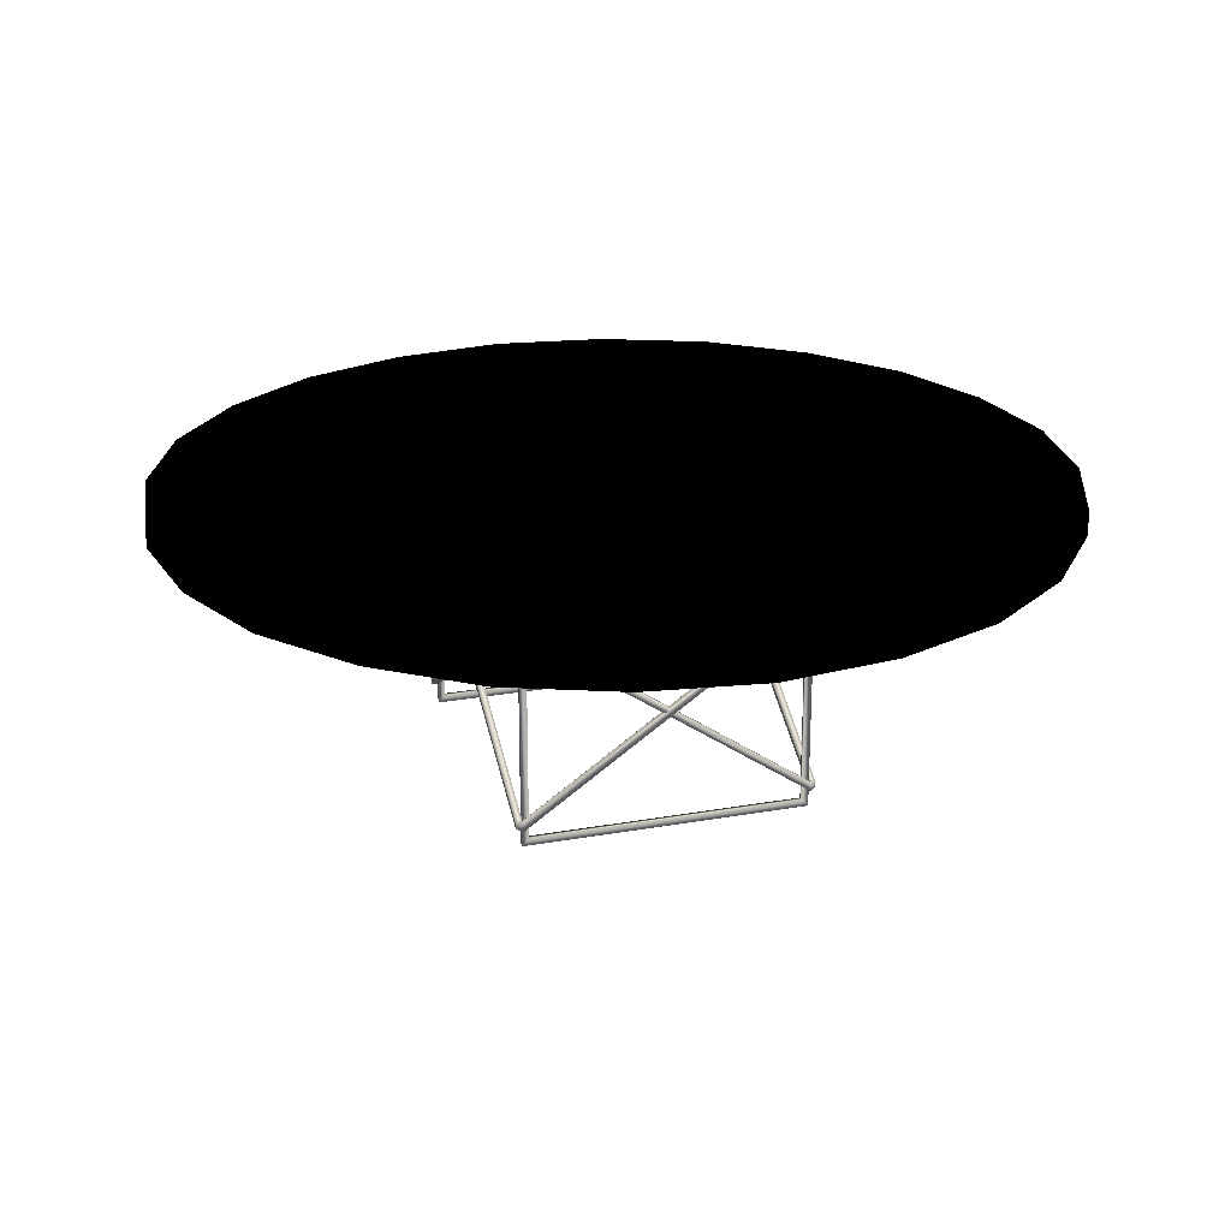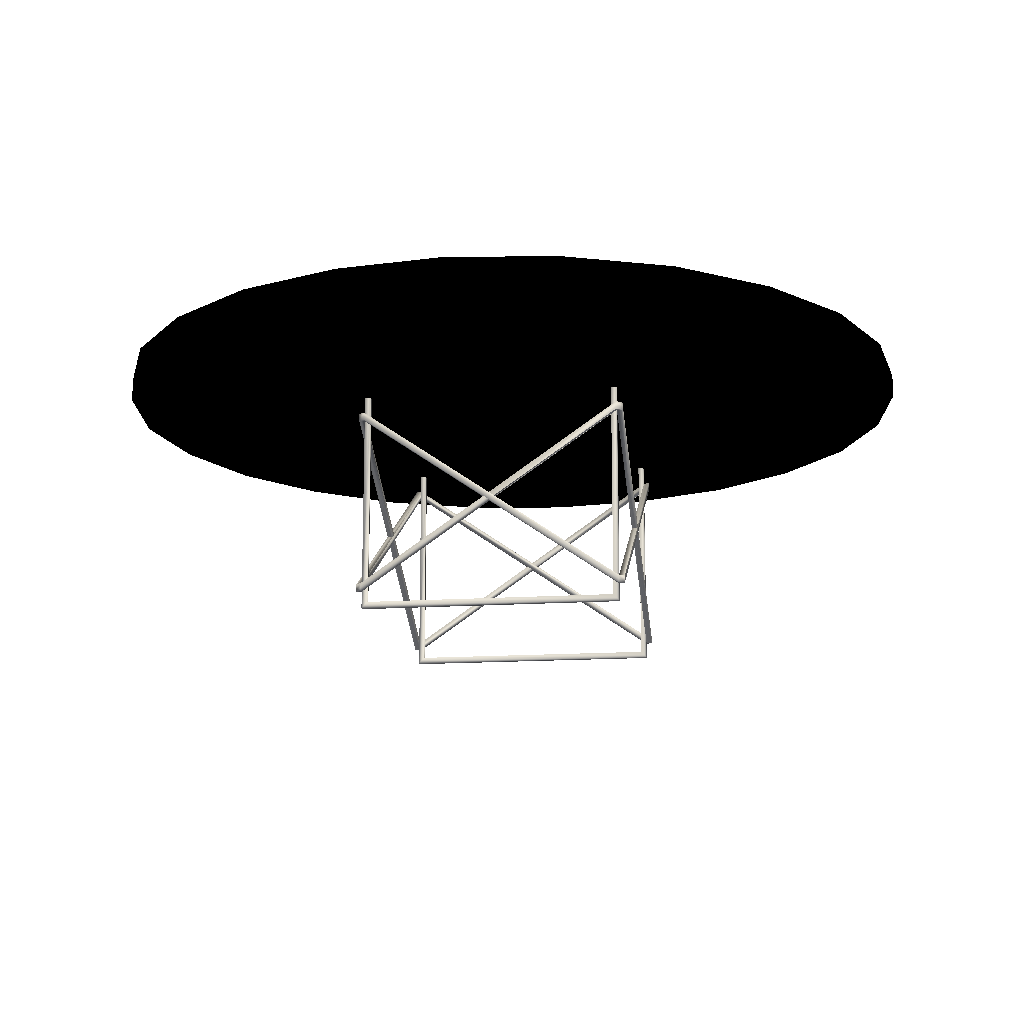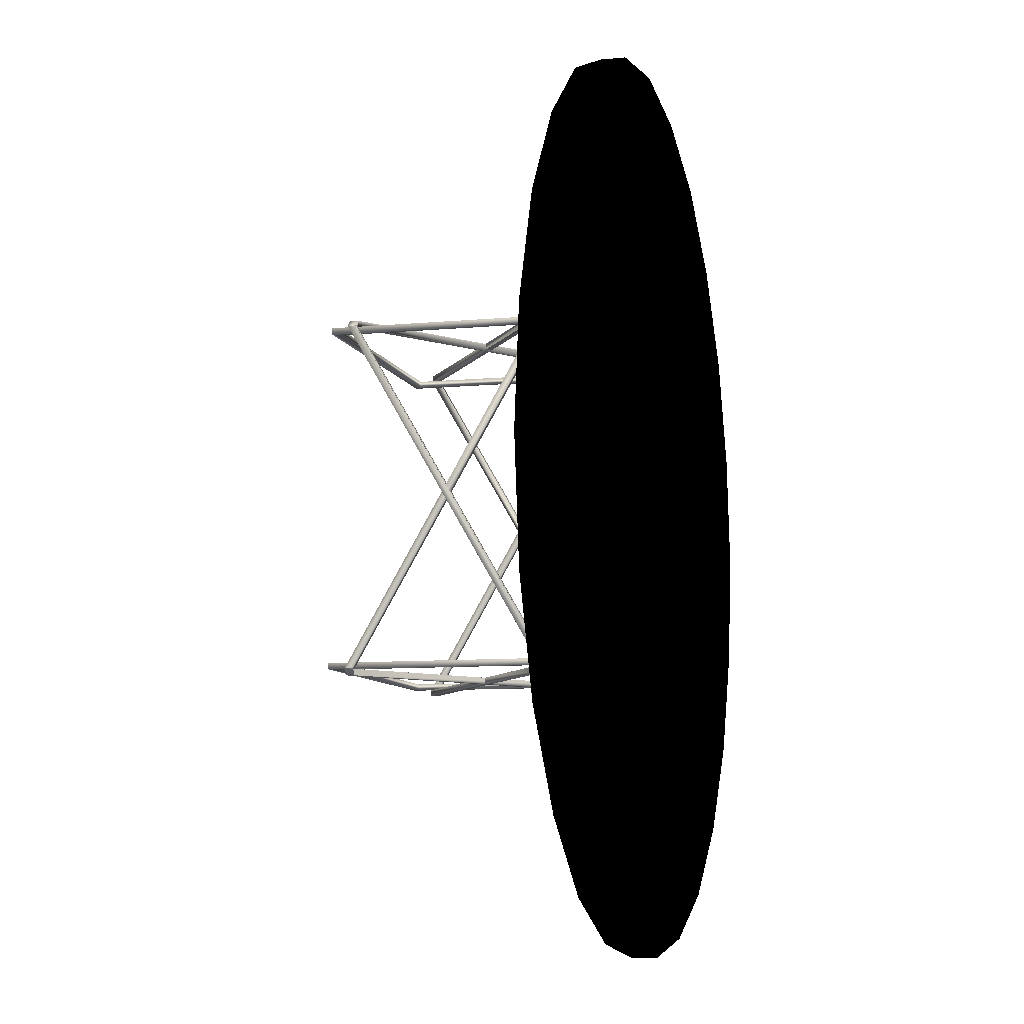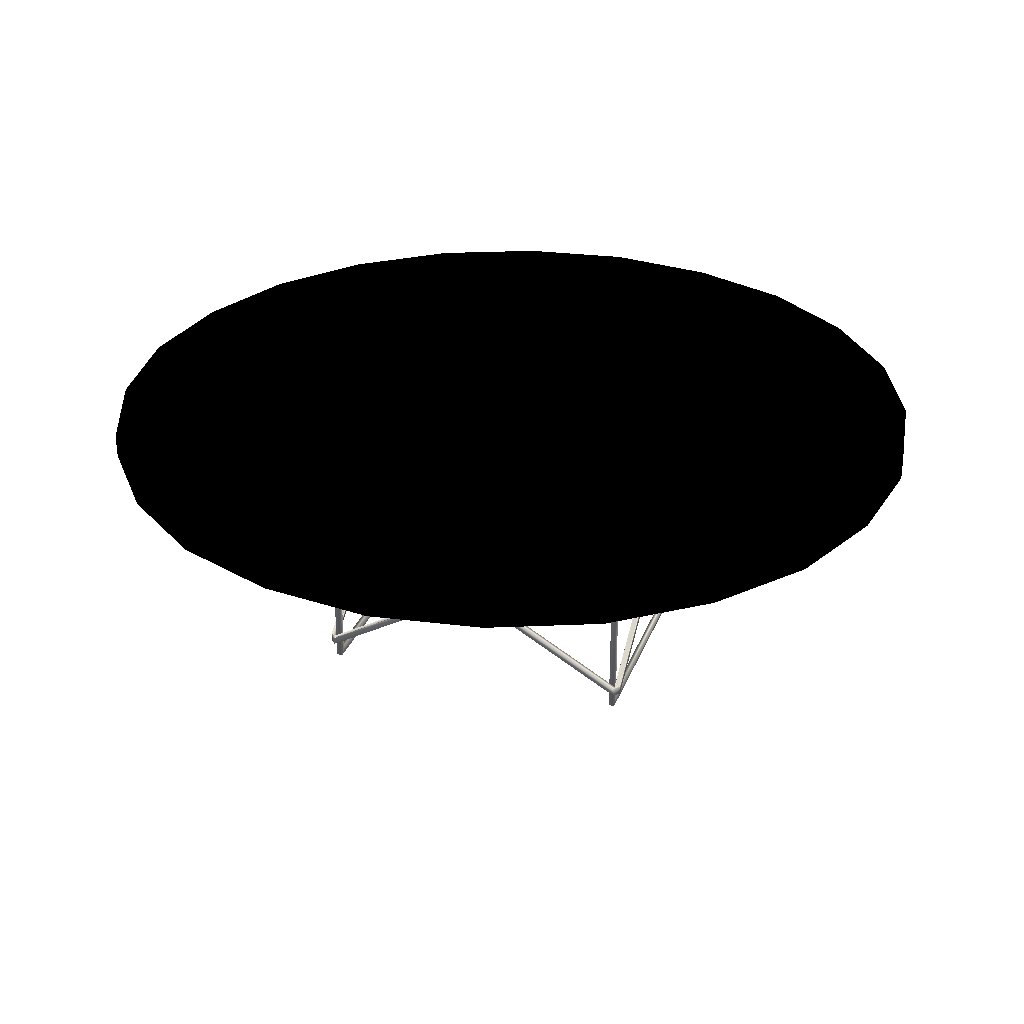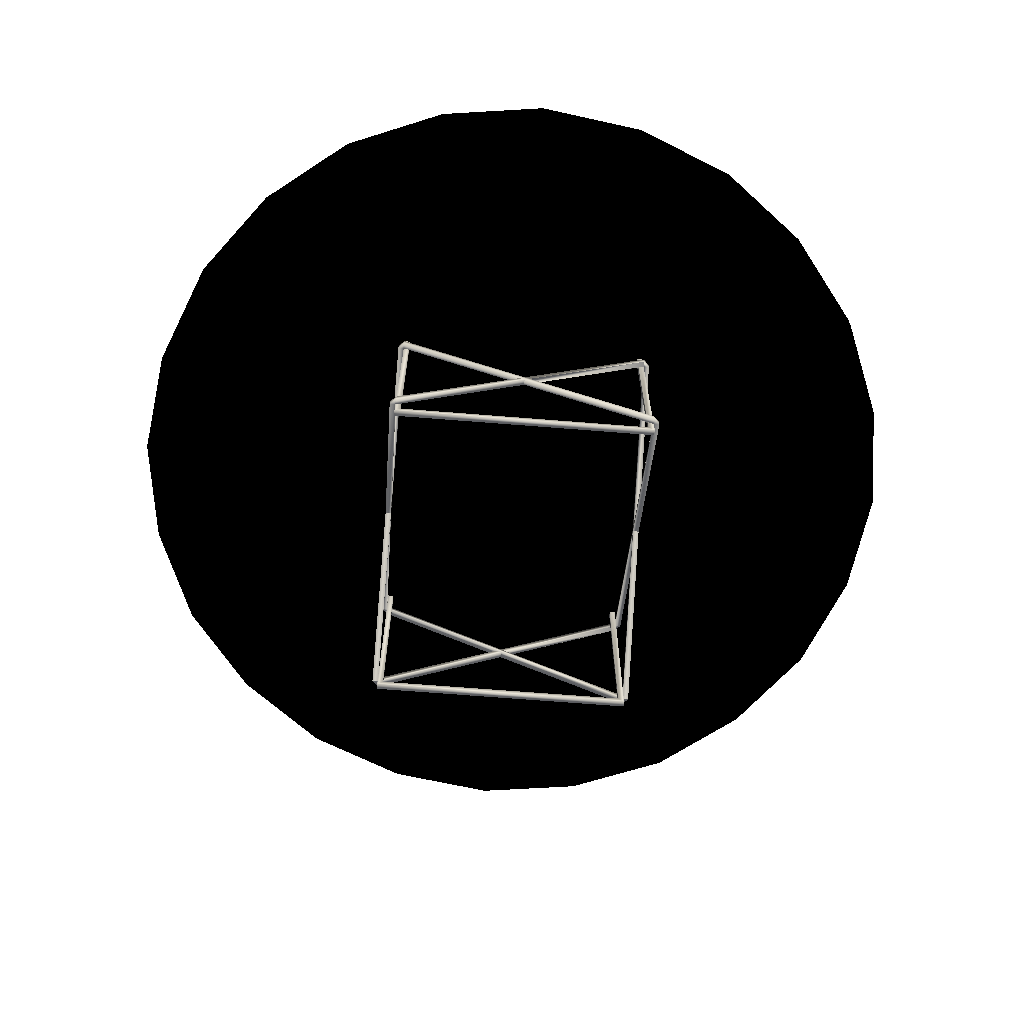
<metadata>
{"format":"obj","ext":"obj","renderer":"f3d","projection":"perspective","resolution":1024,"background":"white","views":[{"elev":22.9,"azim":163.0,"up":"+Y"},{"elev":-14.6,"azim":8.5,"up":"+Y"},{"elev":-8.5,"azim":105.0,"up":"+Z"},{"elev":29.3,"azim":108.5,"up":"+Y"},{"elev":-67.4,"azim":-4.6,"up":"+Y"}]}
</metadata>
<code>
v 0.3371 0.2835 0.3202
v 0.3239 0.3099 0.3202
v 0.3239 0.3099 0.6798
v 0.3371 0.2835 0.6798
v 0.6637 0.2835 0.3202
v 0.6769 0.3099 0.3202
v 0.6769 0.3099 0.6798
v 0.6637 0.2835 0.6798
v 0.3275 0.3099 0.307
v 0.3389 0.2835 0.3136
v 0.3437 0.2835 0.3088
v 0.3371 0.3099 0.2974
v 0.3503 0.2835 0.307
v 0.3503 0.3099 0.2939
v 0.6505 0.2835 0.307
v 0.6505 0.3099 0.2939
v 0.6571 0.2835 0.3088
v 0.6637 0.3099 0.2974
v 0.6619 0.2835 0.3136
v 0.6734 0.3099 0.307
v 0.3275 0.3099 0.6929
v 0.3389 0.2835 0.6864
v 0.3437 0.2835 0.6912
v 0.3371 0.3099 0.7026
v 0.3503 0.2835 0.6929
v 0.3503 0.3099 0.7061
v 0.6505 0.2835 0.6929
v 0.6505 0.3099 0.7061
v 0.6571 0.2835 0.6912
v 0.6637 0.3099 0.7026
v 0.6619 0.2835 0.6864
v 0.6734 0.3099 0.6929
v 0.9113 0.3363 0.7375
v 0.9579 0.3363 0.6225
v 0.975 0.3363 0.5
v 0.8354 0.3363 0.8354
v 0.7375 0.3363 0.9113
v 0.6225 0.3363 0.9579
v 0.5 0.3363 0.975
v 0.3774 0.3363 0.9579
v 0.2625 0.3363 0.9113
v 0.1646 0.3363 0.8354
v 0.08862 0.3363 0.7365
v 0.04212 0.3363 0.6225
v 0.025 0.3363 0.5
v 0.04212 0.3363 0.3775
v 0.08862 0.3363 0.2625
v 0.1646 0.3363 0.1646
v 0.2634 0.3363 0.08862
v 0.3774 0.3363 0.04212
v 0.5 0.3363 0.025
v 0.6225 0.3363 0.04212
v 0.7375 0.3363 0.08862
v 0.8354 0.3363 0.1646
v 0.9113 0.3363 0.2625
v 0.9579 0.3363 0.3775
v 0.5 0.3099 0.975
v 0.3774 0.3099 0.9579
v 0.2625 0.3099 0.9113
v 0.1646 0.3099 0.8354
v 0.08862 0.3099 0.7365
v 0.04212 0.3099 0.6225
v 0.025 0.3099 0.5
v 0.04212 0.3099 0.3775
v 0.08862 0.3099 0.2625
v 0.1646 0.3099 0.1646
v 0.2634 0.3099 0.08862
v 0.3774 0.3099 0.04212
v 0.5 0.3099 0.025
v 0.6225 0.3099 0.04212
v 0.7375 0.3099 0.08862
v 0.8354 0.3099 0.1646
v 0.9113 0.3099 0.2625
v 0.9579 0.3099 0.3775
v 0.975 0.3099 0.5
v 0.9579 0.3099 0.6225
v 0.9113 0.3099 0.7375
v 0.8354 0.3099 0.8354
v 0.7375 0.3099 0.9113
v 0.6225 0.3099 0.9579
v 0.6505 0.0446 0.3136
v 0.6505 0.04465 0.3202
v 0.6571 0.04465 0.3202
v 0.6571 0.0533 0.3202
v 0.6505 0.0533 0.3136
v 0.6505 0.0533 0.3202
v 0.6571 0.2514 0.3202
v 0.6505 0.2514 0.3137
v 0.6505 0.2514 0.3202
v 0.6505 0.2602 0.3137
v 0.6505 0.2602 0.3202
v 0.6571 0.2602 0.3202
v 0.3503 0.0446 0.3136
v 0.3503 0.04465 0.3202
v 0.3437 0.04465 0.3202
v 0.3437 0.0533 0.3202
v 0.3503 0.0533 0.3136
v 0.3503 0.0533 0.3202
v 0.3437 0.2514 0.3202
v 0.3503 0.2514 0.3137
v 0.3503 0.2514 0.3202
v 0.3503 0.2602 0.3137
v 0.3503 0.2602 0.3202
v 0.3437 0.2602 0.3202
v 0.6505 0.0446 0.6864
v 0.6505 0.04465 0.6798
v 0.6571 0.04465 0.6798
v 0.6571 0.0533 0.6798
v 0.6505 0.0533 0.6864
v 0.6505 0.0533 0.6798
v 0.6571 0.2514 0.6798
v 0.6505 0.2514 0.6864
v 0.6505 0.2514 0.6798
v 0.6505 0.2602 0.6864
v 0.6505 0.2602 0.6798
v 0.6571 0.2602 0.6798
v 0.3503 0.0446 0.6864
v 0.3503 0.04465 0.6798
v 0.3437 0.04465 0.6798
v 0.3437 0.0533 0.6798
v 0.3503 0.0533 0.6864
v 0.3503 0.0533 0.6798
v 0.3437 0.2514 0.6798
v 0.3503 0.2514 0.6864
v 0.3503 0.2514 0.6798
v 0.3503 0.2602 0.6864
v 0.3503 0.2602 0.6798
v 0.3437 0.2602 0.6798
v 0.6571 0.1483 0.5
v 0.6571 0.04471 0.3202
v 0.6505 0.04471 0.3202
v 0.6505 0.1483 0.5
v 0.6571 0.1524 0.5072
v 0.6505 0.1524 0.5072
v 0.6571 0.1566 0.5
v 0.6505 0.1566 0.5
v 0.6571 0.05307 0.3202
v 0.6571 0.1524 0.4928
v 0.6505 0.1524 0.4928
v 0.6505 0.05307 0.3202
v 0.6571 0.05301 0.6798
v 0.6505 0.05301 0.6798
v 0.3437 0.1483 0.5
v 0.3437 0.04471 0.3202
v 0.3503 0.04471 0.3202
v 0.3503 0.1483 0.5
v 0.3437 0.1524 0.5072
v 0.3503 0.1524 0.5072
v 0.3437 0.1566 0.5
v 0.3503 0.1566 0.5
v 0.3437 0.05307 0.3202
v 0.3437 0.1524 0.4928
v 0.3503 0.1524 0.4928
v 0.3503 0.05307 0.3202
v 0.3437 0.05301 0.6798
v 0.3503 0.05301 0.6798
v 0.5004 0.1566 0.3136
v 0.5004 0.1566 0.3202
v 0.4943 0.1524 0.3136
v 0.4943 0.1524 0.3202
v 0.5004 0.1482 0.3136
v 0.3503 0.0446 0.3202
v 0.5004 0.1482 0.3202
v 0.6505 0.2518 0.3137
v 0.5065 0.1524 0.3136
v 0.5065 0.1524 0.3202
v 0.6505 0.2518 0.3202
v 0.6505 0.0446 0.3202
v 0.6505 0.05301 0.3136
v 0.6505 0.05301 0.3202
v 0.5004 0.1566 0.6864
v 0.5004 0.1566 0.6798
v 0.4943 0.1524 0.6864
v 0.4943 0.1524 0.6798
v 0.5004 0.1482 0.6864
v 0.3503 0.0446 0.6798
v 0.5004 0.1482 0.6798
v 0.6505 0.2518 0.6864
v 0.5065 0.1524 0.6864
v 0.5065 0.1524 0.6798
v 0.6505 0.2518 0.6798
v 0.6505 0.0446 0.6798
v 0.6505 0.05301 0.6864
v 0.6439 0.03209 0.3268
v 0.6439 0.2797 0.3269
v 0.6439 0.2797 0.3202
v 0.6439 0.03209 0.3202
v 0.3569 0.03209 0.3268
v 0.3569 0.03209 0.3202
v 0.3569 0.2797 0.3269
v 0.3569 0.2797 0.3202
v 0.3503 0.025 0.3268
v 0.3503 0.2797 0.3269
v 0.3503 0.2797 0.3202
v 0.3503 0.025 0.3202
v 0.6505 0.025 0.3268
v 0.6505 0.025 0.3202
v 0.6505 0.2797 0.3269
v 0.6505 0.2797 0.3202
v 0.6439 0.03209 0.6732
v 0.6439 0.2797 0.6732
v 0.6439 0.2797 0.6798
v 0.6439 0.03209 0.6798
v 0.3569 0.03209 0.6732
v 0.3569 0.03209 0.6798
v 0.3569 0.2797 0.6732
v 0.3569 0.2797 0.6798
v 0.3503 0.025 0.6732
v 0.3503 0.2797 0.6732
v 0.3503 0.2797 0.6798
v 0.3503 0.025 0.6798
v 0.6505 0.025 0.6732
v 0.6505 0.025 0.6798
v 0.6505 0.2797 0.6732
v 0.6505 0.2797 0.6798
f 2 1 3
f 4 3 1
f 6 7 5
f 8 5 7
f 2 9 1
f 10 1 9
f 11 10 12
f 9 12 10
f 13 11 14
f 12 14 11
f 16 15 14
f 13 14 15
f 17 15 18
f 16 18 15
f 19 17 20
f 18 20 17
f 19 20 5
f 6 5 20
f 3 4 21
f 22 21 4
f 23 24 22
f 21 22 24
f 25 26 23
f 24 23 26
f 28 26 27
f 25 27 26
f 29 30 27
f 28 27 30
f 31 32 29
f 30 29 32
f 31 8 32
f 7 32 8
f 7 6 32
f 30 32 6
f 30 6 28
f 26 28 6
f 26 6 24
f 21 24 6
f 21 6 3
f 2 3 6
f 2 6 9
f 12 9 6
f 12 6 14
f 16 14 6
f 16 6 18
f 20 18 6
f 34 35 33
f 36 33 35
f 36 35 37
f 38 37 35
f 38 35 39
f 40 39 35
f 40 35 41
f 42 41 35
f 42 35 43
f 44 43 35
f 44 35 45
f 46 45 35
f 46 35 47
f 48 47 35
f 48 35 49
f 50 49 35
f 50 35 51
f 52 51 35
f 52 35 53
f 54 53 35
f 54 35 55
f 56 55 35
f 39 40 57
f 58 57 40
f 40 41 58
f 59 58 41
f 41 42 59
f 60 59 42
f 42 43 60
f 61 60 43
f 43 44 61
f 62 61 44
f 44 45 62
f 63 62 45
f 45 46 63
f 64 63 46
f 46 47 64
f 65 64 47
f 47 48 65
f 66 65 48
f 48 49 66
f 67 66 49
f 49 50 67
f 68 67 50
f 50 51 68
f 69 68 51
f 51 52 69
f 70 69 52
f 52 53 70
f 71 70 53
f 53 54 71
f 72 71 54
f 54 55 72
f 73 72 55
f 55 56 73
f 74 73 56
f 56 35 74
f 75 74 35
f 35 34 75
f 76 75 34
f 34 33 76
f 77 76 33
f 33 36 77
f 78 77 36
f 36 37 78
f 79 78 37
f 37 38 79
f 80 79 38
f 38 39 80
f 57 80 39
f 2 3 1
f 4 1 3
f 6 5 7
f 8 7 5
f 2 1 9
f 10 9 1
f 11 12 10
f 9 10 12
f 13 14 11
f 12 11 14
f 16 14 15
f 13 15 14
f 17 18 15
f 16 15 18
f 19 20 17
f 18 17 20
f 19 5 20
f 6 20 5
f 3 21 4
f 22 4 21
f 23 22 24
f 21 24 22
f 25 23 26
f 24 26 23
f 28 27 26
f 25 26 27
f 29 27 30
f 28 30 27
f 31 29 32
f 30 32 29
f 31 32 8
f 7 8 32
f 7 32 6
f 30 6 32
f 30 28 6
f 26 6 28
f 26 24 6
f 21 6 24
f 21 3 6
f 2 6 3
f 2 9 6
f 12 6 9
f 12 14 6
f 16 6 14
f 16 18 6
f 20 6 18
f 34 33 35
f 36 35 33
f 36 37 35
f 38 35 37
f 38 39 35
f 40 35 39
f 40 41 35
f 42 35 41
f 42 43 35
f 44 35 43
f 44 45 35
f 46 35 45
f 46 47 35
f 48 35 47
f 48 49 35
f 50 35 49
f 50 51 35
f 52 35 51
f 52 53 35
f 54 35 53
f 54 55 35
f 56 35 55
f 39 57 40
f 58 40 57
f 40 58 41
f 59 41 58
f 41 59 42
f 60 42 59
f 42 60 43
f 61 43 60
f 43 61 44
f 62 44 61
f 44 62 45
f 63 45 62
f 45 63 46
f 64 46 63
f 46 64 47
f 65 47 64
f 47 65 48
f 66 48 65
f 48 66 49
f 67 49 66
f 49 67 50
f 68 50 67
f 50 68 51
f 69 51 68
f 51 69 52
f 70 52 69
f 52 70 53
f 71 53 70
f 53 71 54
f 72 54 71
f 54 72 55
f 73 55 72
f 55 73 56
f 74 56 73
f 56 74 35
f 75 35 74
f 35 75 34
f 76 34 75
f 34 76 33
f 77 33 76
f 33 77 36
f 78 36 77
f 36 78 37
f 79 37 78
f 37 79 38
f 80 38 79
f 38 80 39
f 57 39 80
f 82 81 83
f 84 83 85
f 81 85 83
f 86 84 85
f 88 87 89
f 91 92 90
f 88 90 87
f 92 87 90
f 94 95 93
f 96 97 95
f 93 95 97
f 98 97 96
f 100 101 99
f 103 102 104
f 100 99 102
f 104 102 99
f 106 107 105
f 108 109 107
f 105 107 109
f 110 109 108
f 112 113 111
f 115 114 116
f 112 111 114
f 116 114 111
f 118 117 119
f 120 119 121
f 117 121 119
f 122 120 121
f 124 123 125
f 127 128 126
f 124 126 123
f 128 123 126
f 130 129 131
f 132 131 129
f 133 111 134
f 113 134 111
f 116 135 115
f 136 115 135
f 138 137 139
f 140 139 137
f 92 91 108
f 110 108 91
f 107 106 87
f 89 87 106
f 135 116 133
f 111 133 116
f 137 138 130
f 129 130 138
f 141 107 92
f 87 92 107
f 136 134 115
f 113 115 134
f 140 131 139
f 132 139 131
f 142 91 106
f 89 106 91
f 144 145 143
f 146 143 145
f 147 148 123
f 125 123 148
f 128 127 149
f 150 149 127
f 152 153 151
f 154 151 153
f 104 120 103
f 122 103 120
f 119 99 118
f 101 118 99
f 149 147 128
f 123 128 147
f 151 144 152
f 143 152 144
f 155 104 119
f 99 119 104
f 150 127 148
f 125 148 127
f 154 153 145
f 146 145 153
f 156 118 103
f 101 103 118
f 90 157 91
f 158 91 157
f 159 97 160
f 98 160 97
f 93 161 162
f 163 162 161
f 165 164 166
f 167 166 164
f 81 168 100
f 101 100 168
f 102 103 169
f 170 169 103
f 93 97 161
f 159 161 97
f 88 165 90
f 157 90 165
f 102 85 100
f 81 100 85
f 162 163 98
f 160 98 163
f 89 91 166
f 158 166 91
f 103 101 86
f 168 86 101
f 114 115 171
f 172 171 115
f 173 174 121
f 122 121 174
f 117 176 175
f 177 175 176
f 179 178 180
f 181 180 178
f 105 124 182
f 125 182 124
f 126 183 127
f 142 127 183
f 117 175 121
f 173 121 175
f 112 114 179
f 171 179 114
f 126 124 109
f 105 109 124
f 176 122 177
f 174 177 122
f 113 180 115
f 172 115 180
f 127 110 125
f 182 125 110
f 185 186 184
f 187 184 186
f 184 187 188
f 189 188 187
f 188 189 190
f 191 190 189
f 193 194 192
f 195 192 194
f 192 195 196
f 197 196 195
f 196 197 198
f 199 198 197
f 193 192 190
f 188 190 192
f 192 196 188
f 184 188 196
f 196 198 184
f 185 184 198
f 194 191 195
f 189 195 191
f 195 189 197
f 187 197 189
f 197 187 199
f 186 199 187
f 201 200 202
f 203 202 200
f 200 204 203
f 205 203 204
f 204 206 205
f 207 205 206
f 209 208 210
f 211 210 208
f 208 212 211
f 213 211 212
f 212 214 213
f 215 213 214
f 209 206 208
f 204 208 206
f 208 204 212
f 200 212 204
f 212 200 214
f 201 214 200
f 210 211 207
f 205 207 211
f 211 213 205
f 203 205 213
f 213 215 203
f 202 203 215

</code>
